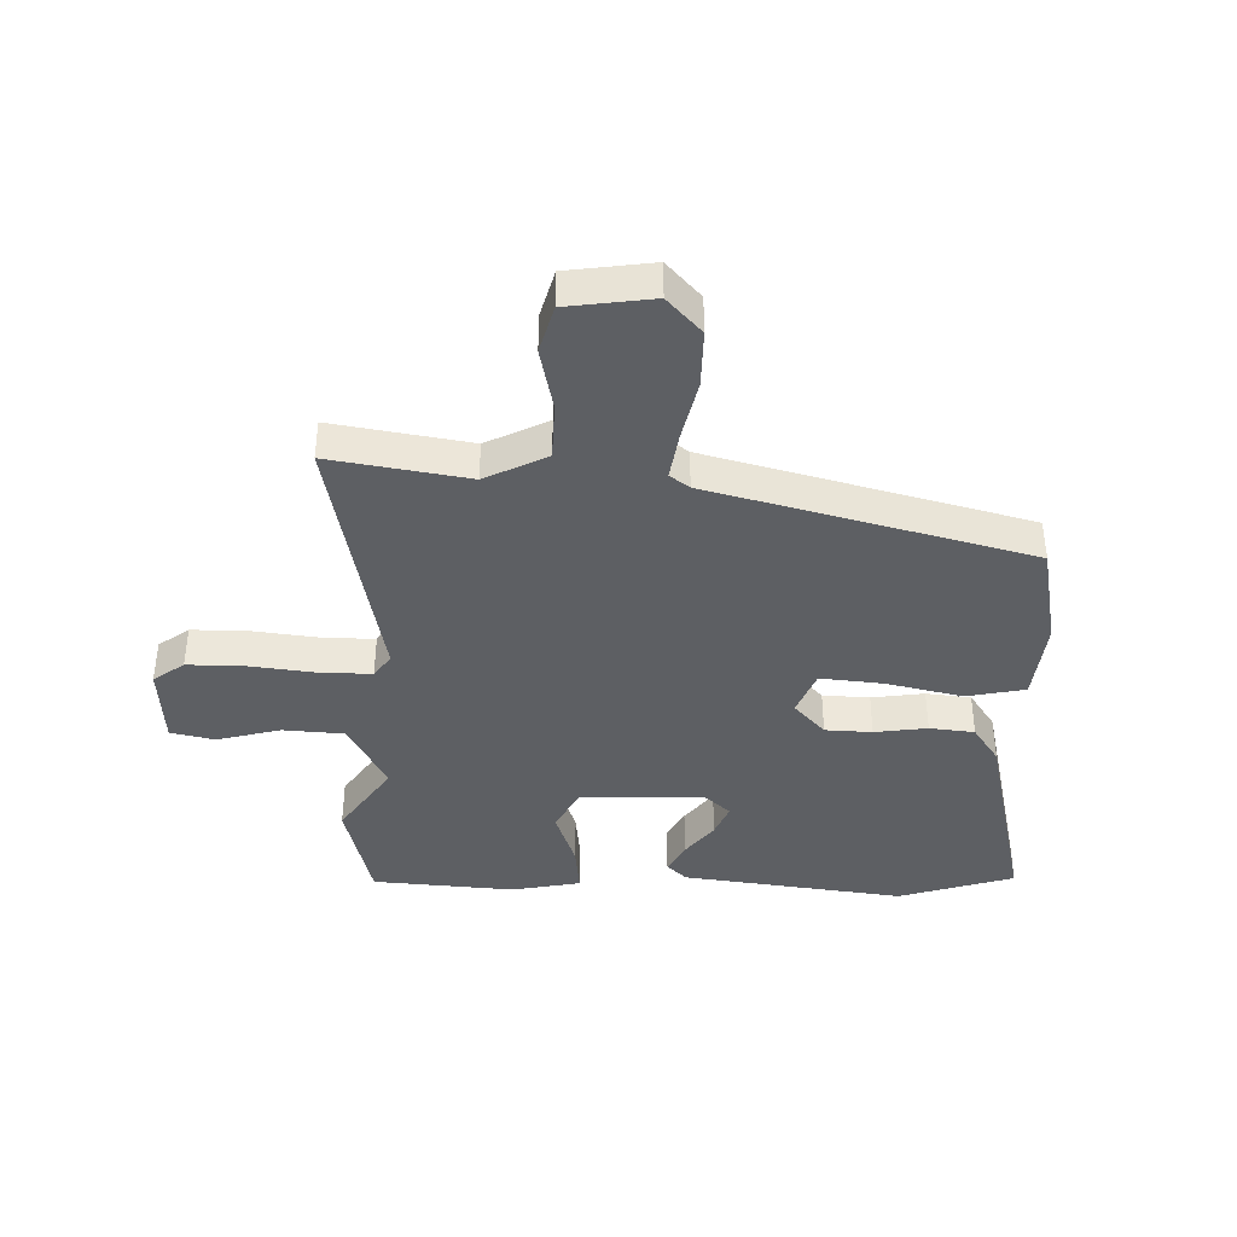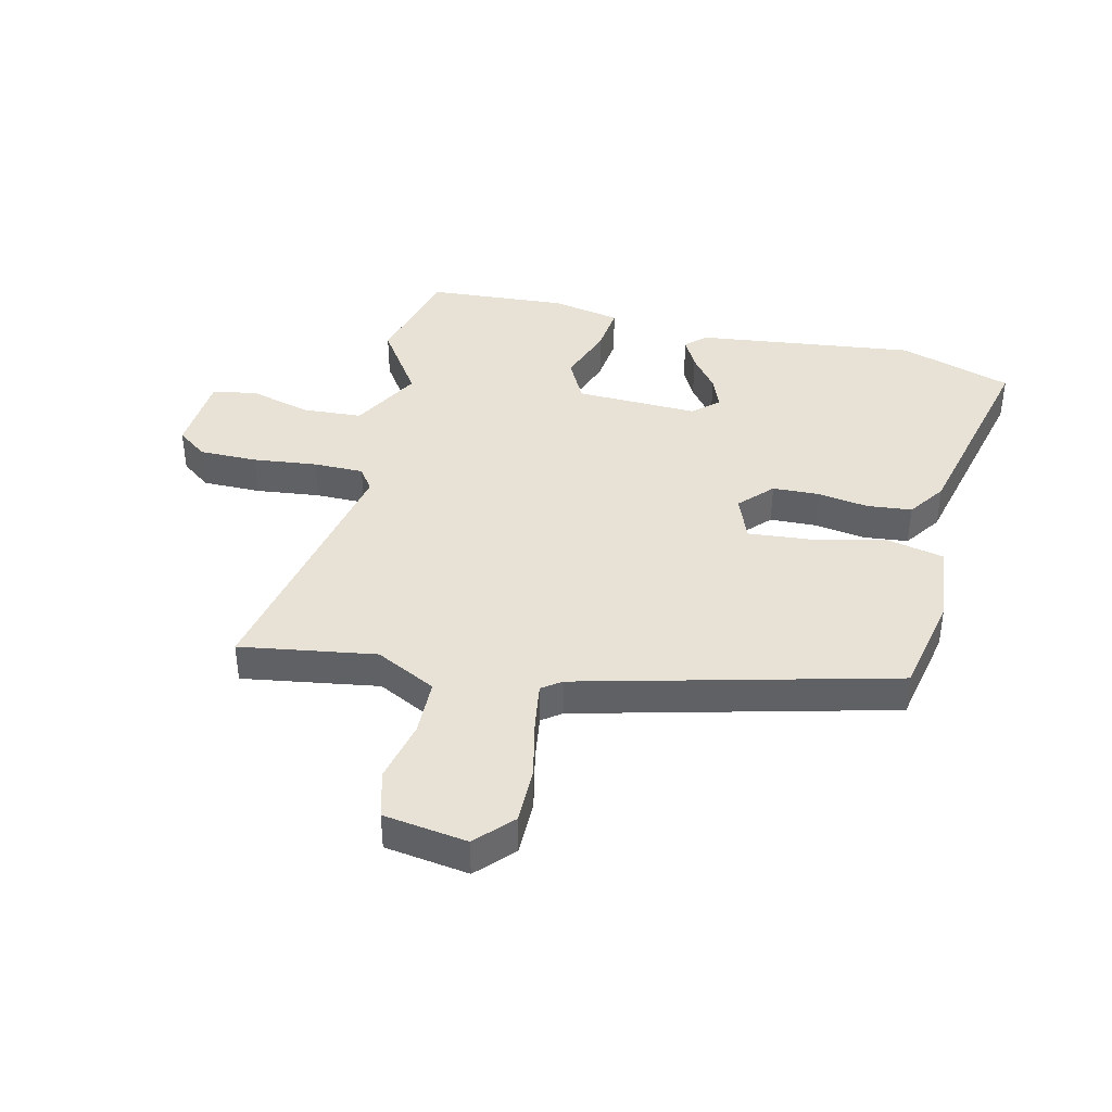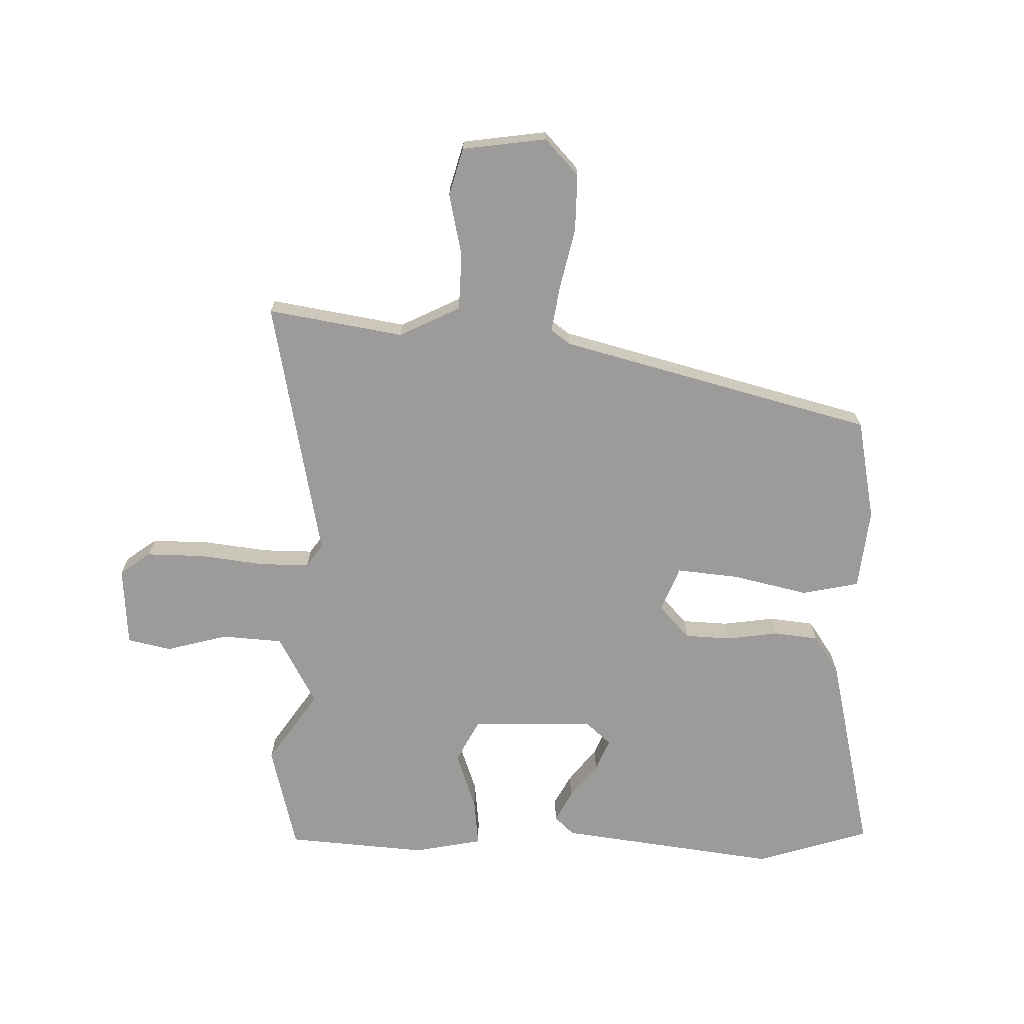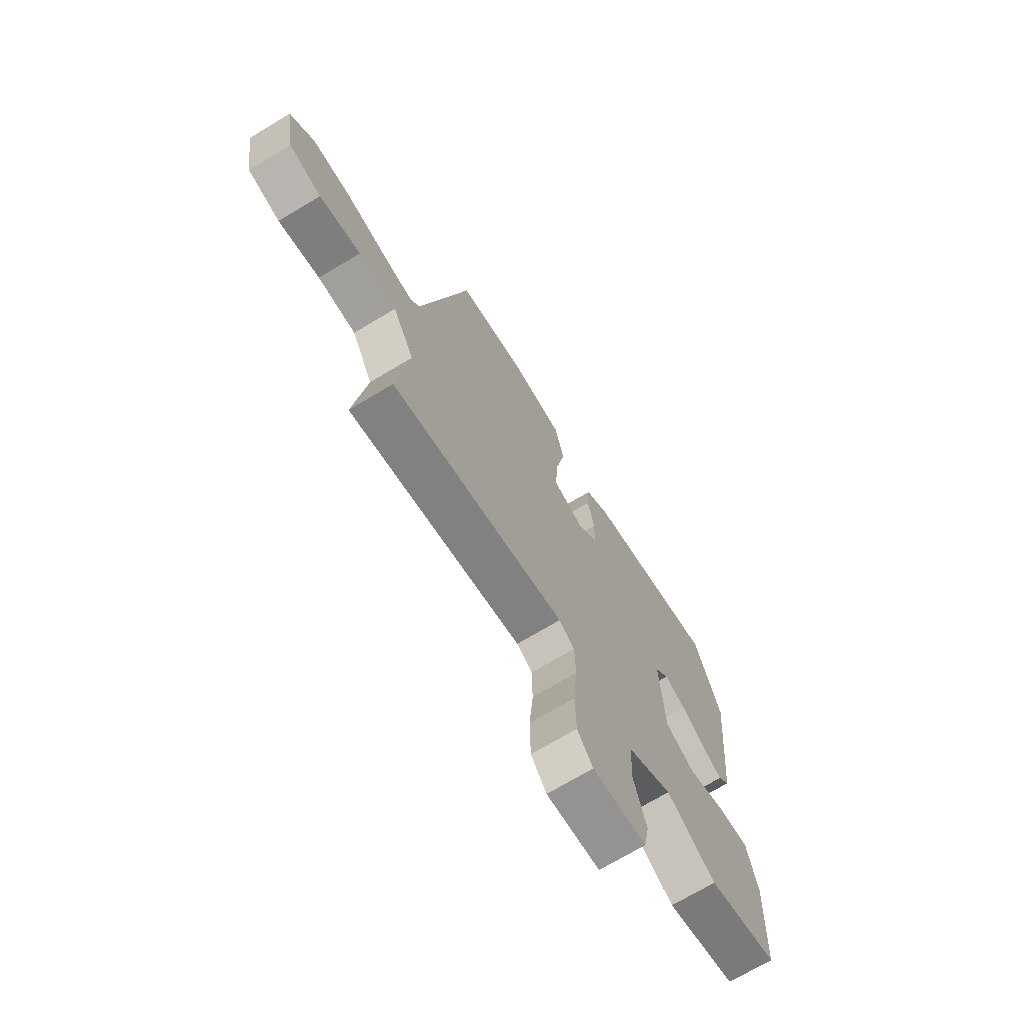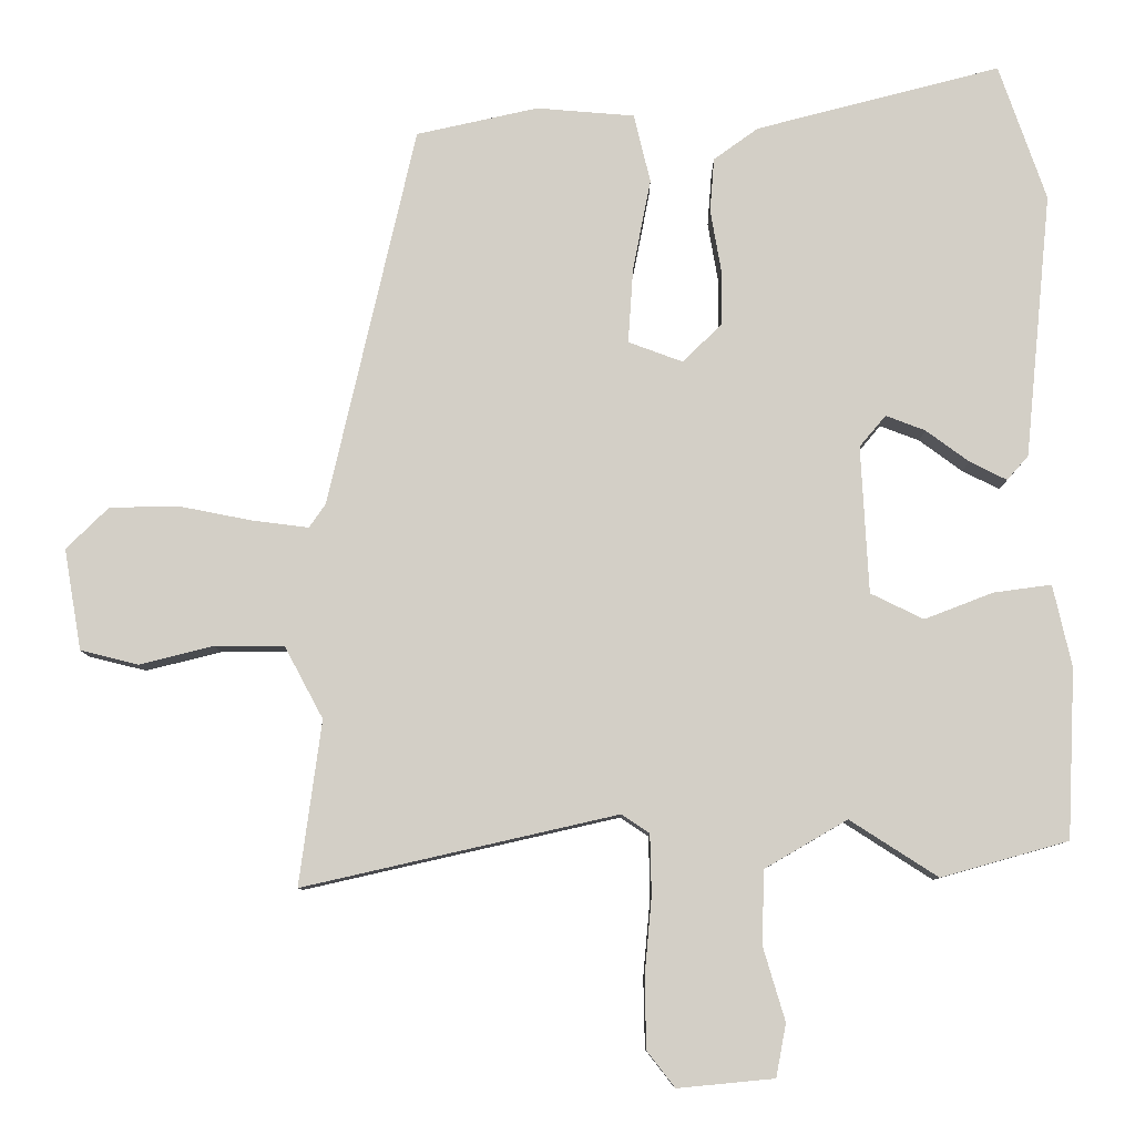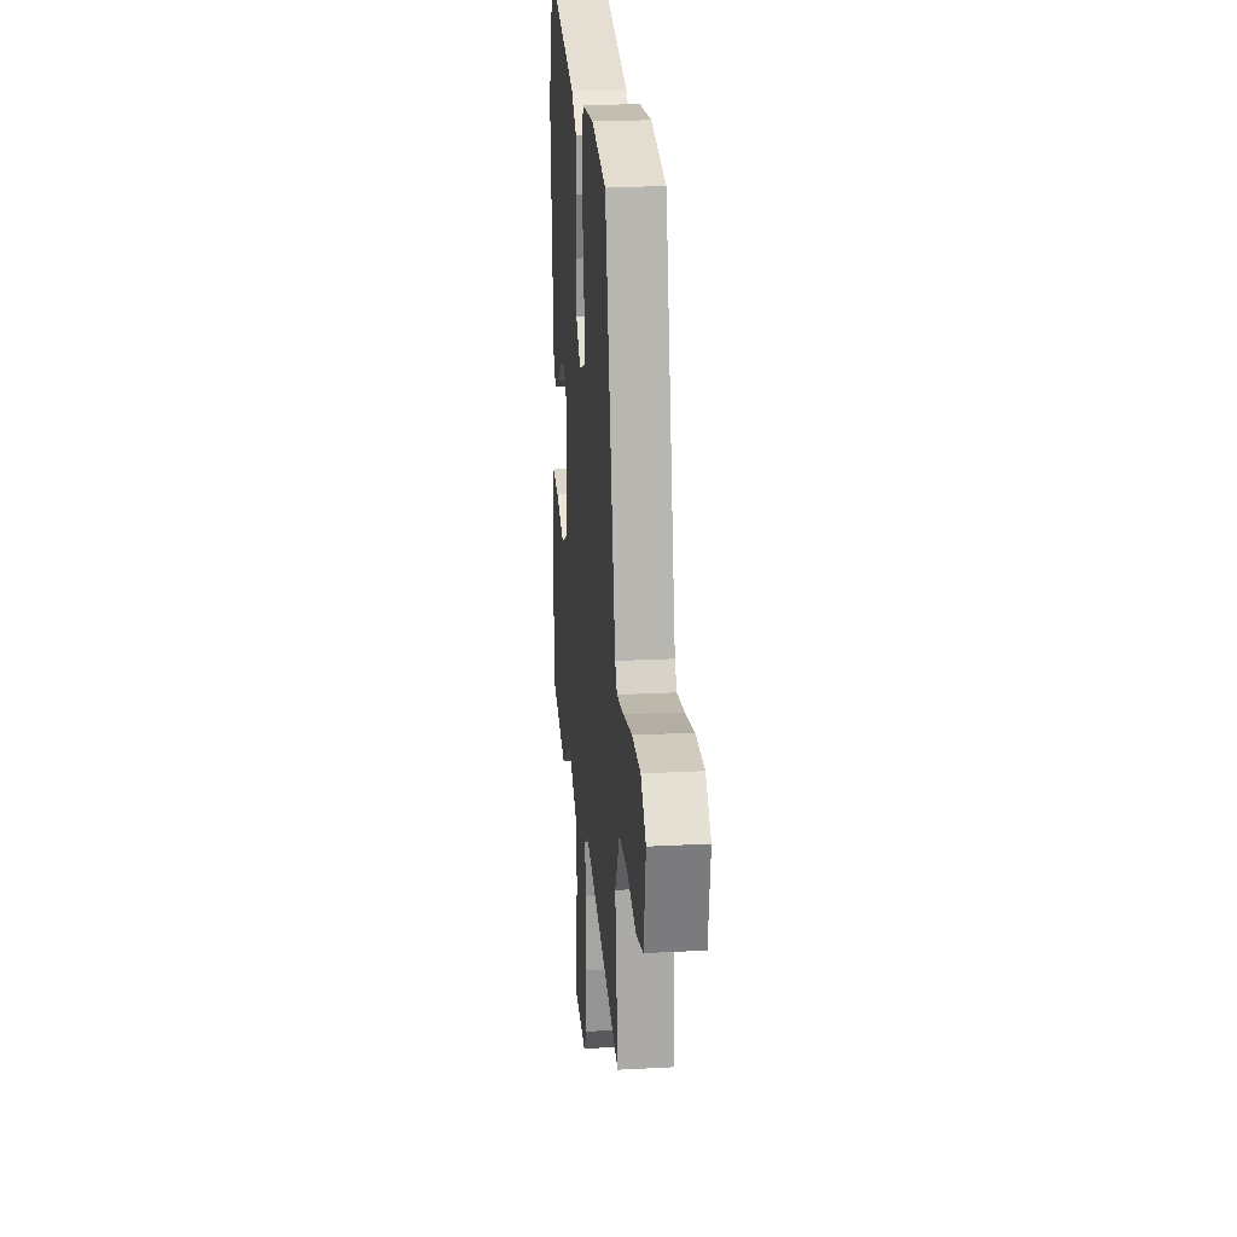
<metadata>
{"format":"obj","ext":"obj","renderer":"f3d","projection":"perspective","resolution":1024,"background":"white","views":[{"elev":-40.0,"azim":-93.2,"up":"+Y"},{"elev":40.4,"azim":-77.9,"up":"+Y"},{"elev":-69.9,"azim":-93.1,"up":"+Y"},{"elev":-71.2,"azim":-59.0,"up":"+Z"},{"elev":-8.9,"azim":0.0,"up":"+Z"},{"elev":22.1,"azim":-95.3,"up":"+Z"}]}
</metadata>
<code>
v 0.536 0.07 -0.49
v 0.358 0.07 -0.54
v 0.235 0.07 -0.461
v 0.12 0.07 -0.528
v 0.116 0.07 -0.63
v 0.147 0.07 -0.734
v 0.133 0.07 -0.808
v -0.002 0.07 -0.821
v -0.041 0.07 -0.771
v -0.043 0.07 -0.673
v -0.033 0.07 -0.564
v -0.035 0.07 -0.48
v -0.074 0.07 -0.454
v -0.513 0.07 -0.554
v -0.482 0.07 -0.324
v -0.536 0.07 -0.223
v -0.632 0.07 -0.223
v -0.736 0.07 -0.249
v -0.817 0.07 -0.229
v -0.841 0.07 -0.088
v -0.782 0.07 -0.03
v -0.686 0.07 -0.028
v -0.584 0.07 -0.048
v -0.505 0.07 -0.058
v -0.482 0.07 -0.025
v -0.36 0.07 0.507
v -0.19 0.07 0.545
v -0.053 0.07 0.534
v -0.03 0.07 0.438
v -0.055 0.07 0.31
v -0.062 0.07 0.205
v 0.014 0.07 0.177
v 0.068 0.07 0.23
v 0.069 0.07 0.308
v 0.054 0.07 0.395
v 0.06 0.07 0.47
v 0.122 0.07 0.515
v 0.464 0.07 0.604
v 0.53 0.07 0.414
v 0.493 0.07 0.043
v 0.463 0.07 0.009
v 0.411 0.07 0.035
v 0.351 0.07 0.079
v 0.296 0.07 0.1
v 0.259 0.07 0.056
v 0.27 0.07 -0.15
v 0.344 0.07 -0.186
v 0.44 0.07 -0.149
v 0.521 0.07 -0.138
v 0.547 0.07 -0.253
v 0.536 0 -0.49
v 0.358 0 -0.54
v 0.235 0 -0.461
v 0.12 0 -0.528
v 0.116 0 -0.63
v 0.147 0 -0.734
v 0.133 0 -0.808
v -0.002 0 -0.821
v -0.041 0 -0.771
v -0.043 0 -0.673
v -0.033 0 -0.564
v -0.035 0 -0.48
v -0.074 0 -0.454
v -0.513 0 -0.554
v -0.482 0 -0.324
v -0.536 0 -0.223
v -0.632 0 -0.223
v -0.736 0 -0.249
v -0.817 0 -0.229
v -0.841 0 -0.088
v -0.782 0 -0.03
v -0.686 0 -0.028
v -0.584 0 -0.048
v -0.505 0 -0.058
v -0.482 0 -0.025
v -0.36 0 0.507
v -0.19 0 0.545
v -0.053 0 0.534
v -0.03 0 0.438
v -0.055 0 0.31
v -0.062 0 0.205
v 0.014 0 0.177
v 0.068 0 0.23
v 0.069 0 0.308
v 0.054 0 0.395
v 0.06 0 0.47
v 0.122 0 0.515
v 0.464 0 0.604
v 0.53 0 0.414
v 0.493 0 0.043
v 0.463 0 0.009
v 0.411 0 0.035
v 0.351 0 0.079
v 0.296 0 0.1
v 0.259 0 0.056
v 0.27 0 -0.15
v 0.344 0 -0.186
v 0.44 0 -0.149
v 0.521 0 -0.138
v 0.547 0 -0.253
f 1 2 3
f 50 1 3
f 49 50 3
f 48 49 3
f 47 48 3
f 46 47 3 4
f 45 46 4
f 41 42 43
f 40 41 43
f 39 40 43
f 38 39 43
f 37 38 43
f 36 37 43
f 35 36 43
f 34 35 43
f 33 34 43 44
f 32 33 44 45
f 28 29 30
f 27 28 30
f 26 27 30
f 25 26 30
f 24 25 30 31
f 21 22 23
f 20 21 23
f 19 20 23
f 18 19 23
f 17 18 23
f 16 17 23 24
f 31 32 45
f 24 31 45
f 16 24 45
f 15 16 45
f 9 10 11
f 8 9 11
f 7 8 11
f 6 7 11
f 5 6 11
f 4 5 11 12
f 45 4 12 13
f 13 14 15 45
f 53 52 51
f 53 51 100
f 53 100 99
f 53 99 98
f 53 98 97
f 54 53 97 96
f 54 96 95
f 93 92 91
f 93 91 90
f 93 90 89
f 93 89 88
f 93 88 87
f 93 87 86
f 93 86 85
f 93 85 84
f 94 93 84 83
f 95 94 83 82
f 80 79 78
f 80 78 77
f 80 77 76
f 80 76 75
f 81 80 75 74
f 73 72 71
f 73 71 70
f 73 70 69
f 73 69 68
f 73 68 67
f 74 73 67 66
f 95 82 81
f 95 81 74
f 95 74 66
f 95 66 65
f 61 60 59
f 61 59 58
f 61 58 57
f 61 57 56
f 61 56 55
f 62 61 55 54
f 63 62 54 95
f 95 65 64 63
f 1 51 52 2
f 2 52 53 3
f 3 53 54 4
f 4 54 55 5
f 5 55 56 6
f 6 56 57 7
f 7 57 58 8
f 8 58 59 9
f 9 59 60 10
f 10 60 61 11
f 11 61 62 12
f 12 62 63 13
f 13 63 64 14
f 14 64 65 15
f 15 65 66 16
f 16 66 67 17
f 17 67 68 18
f 18 68 69 19
f 19 69 70 20
f 20 70 71 21
f 21 71 72 22
f 22 72 73 23
f 23 73 74 24
f 24 74 75 25
f 25 75 76 26
f 26 76 77 27
f 27 77 78 28
f 28 78 79 29
f 29 79 80 30
f 30 80 81 31
f 31 81 82 32
f 32 82 83 33
f 33 83 84 34
f 34 84 85 35
f 35 85 86 36
f 36 86 87 37
f 37 87 88 38
f 38 88 89 39
f 39 89 90 40
f 40 90 91 41
f 41 91 92 42
f 42 92 93 43
f 43 93 94 44
f 44 94 95 45
f 45 95 96 46
f 46 96 97 47
f 47 97 98 48
f 48 98 99 49
f 49 99 100 50
f 50 100 51 1

</code>
